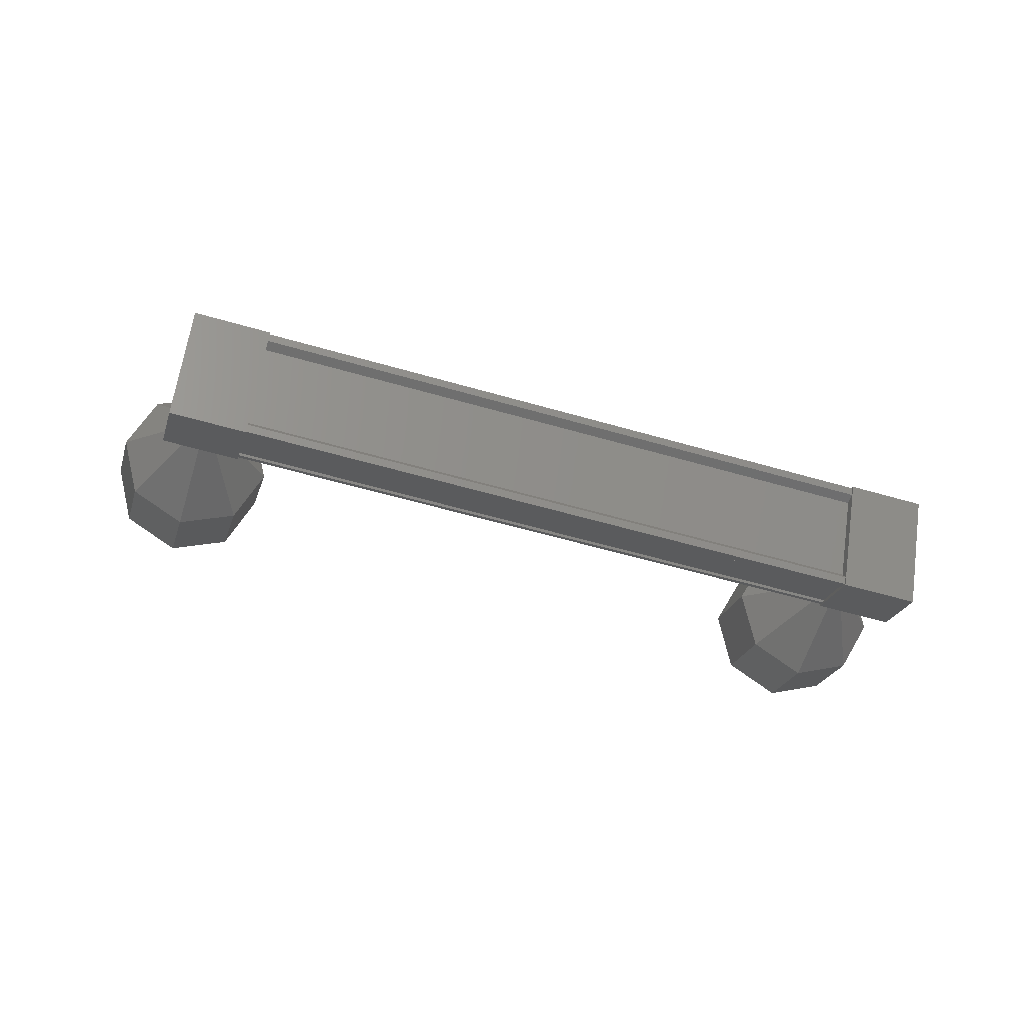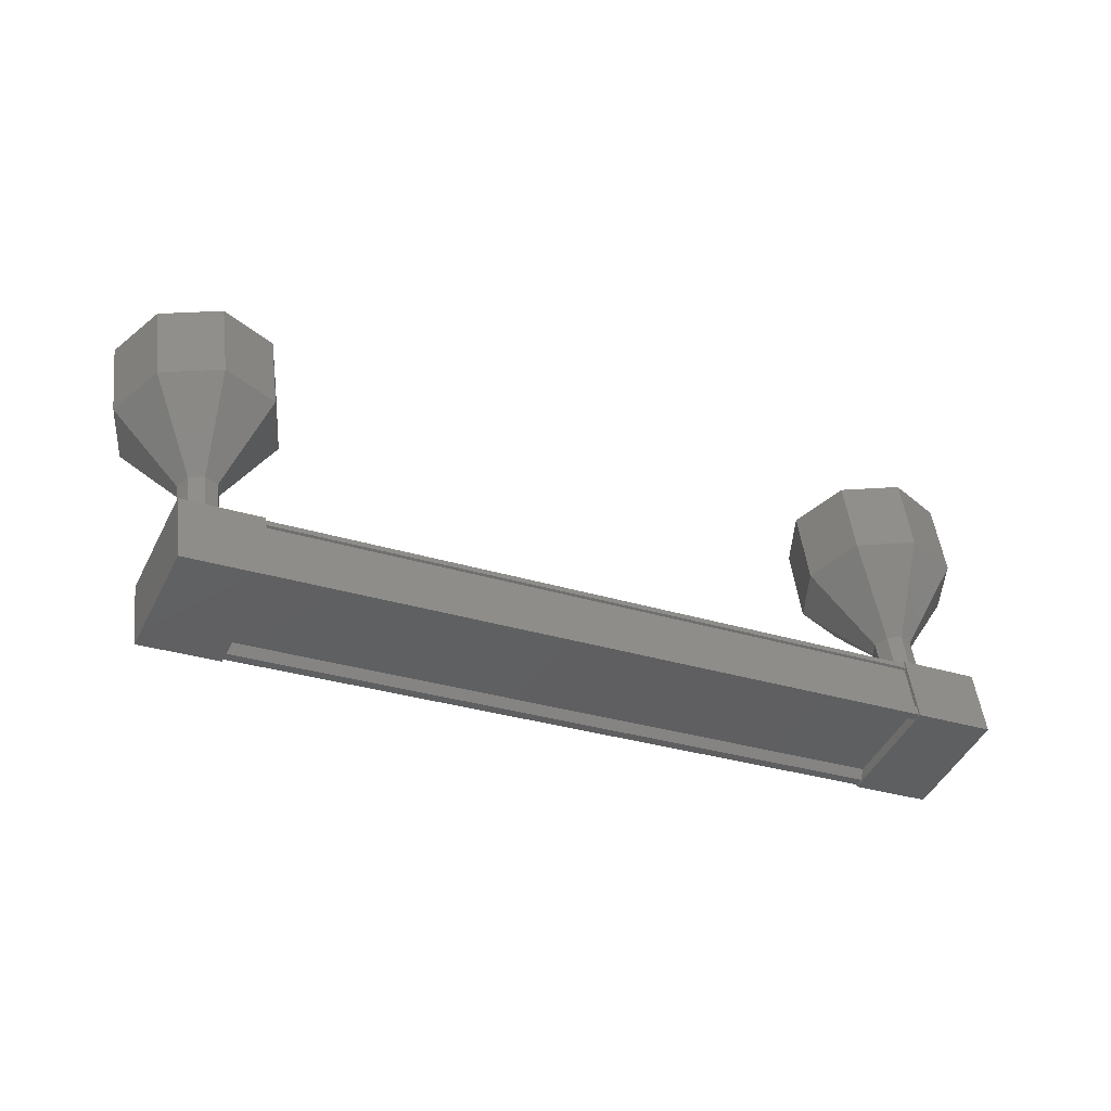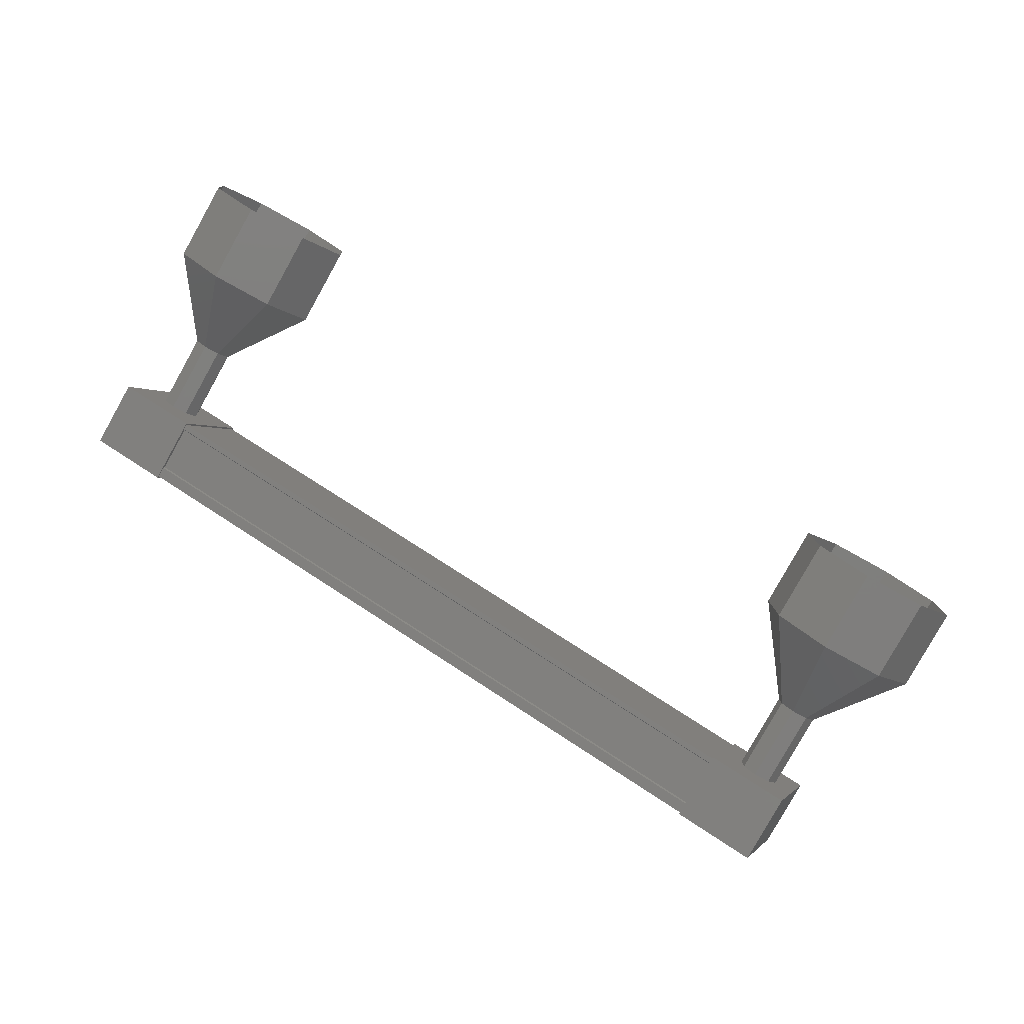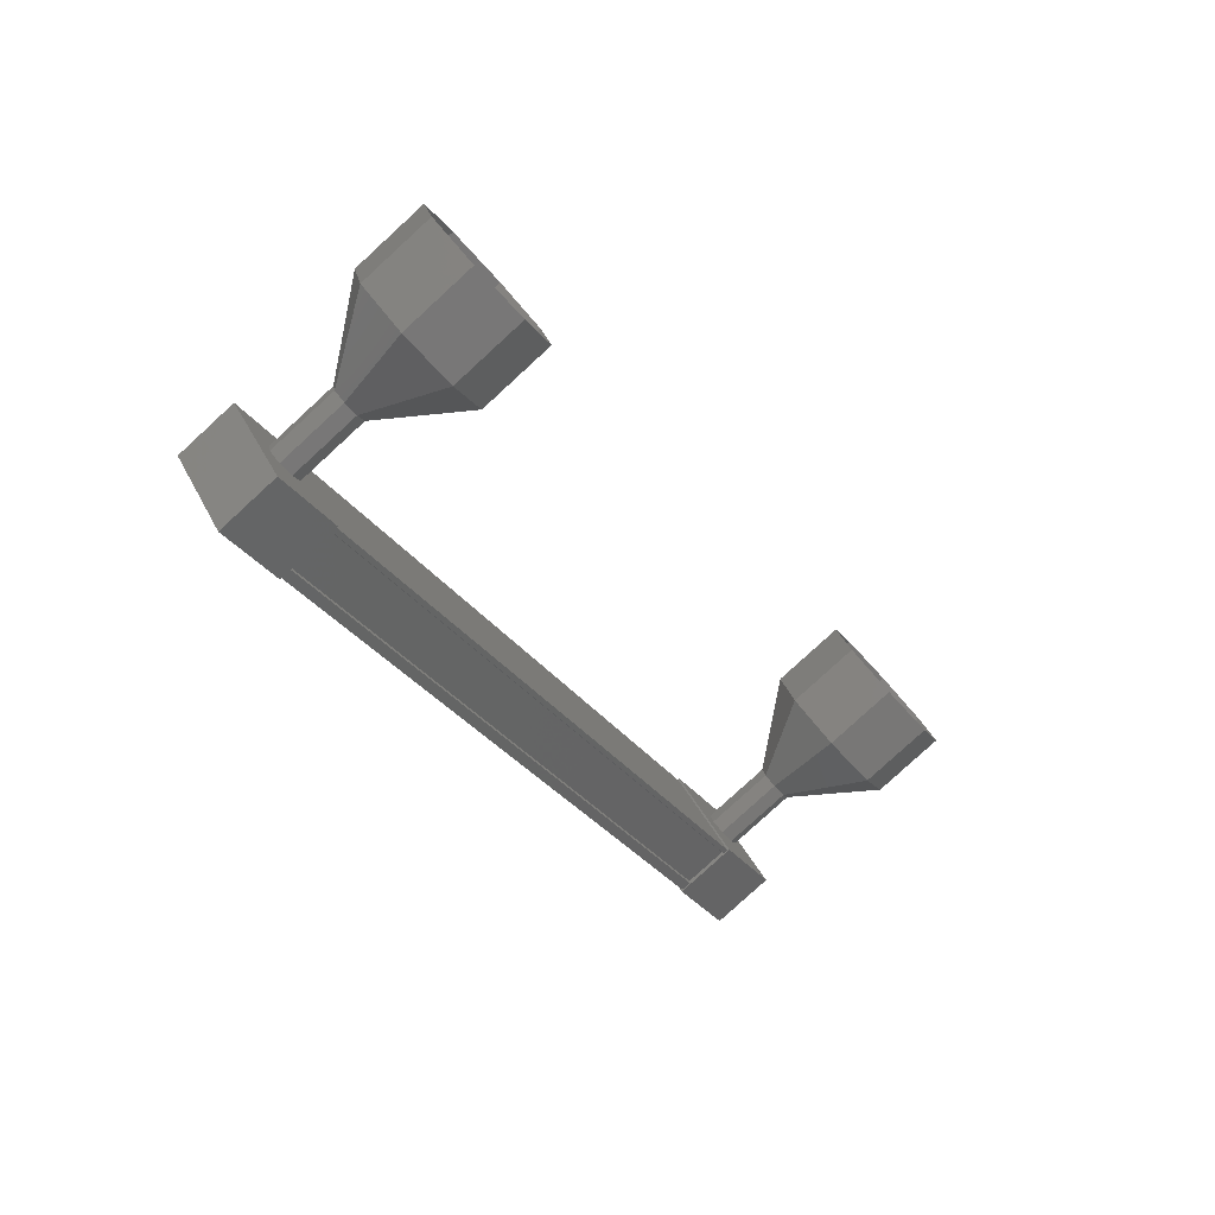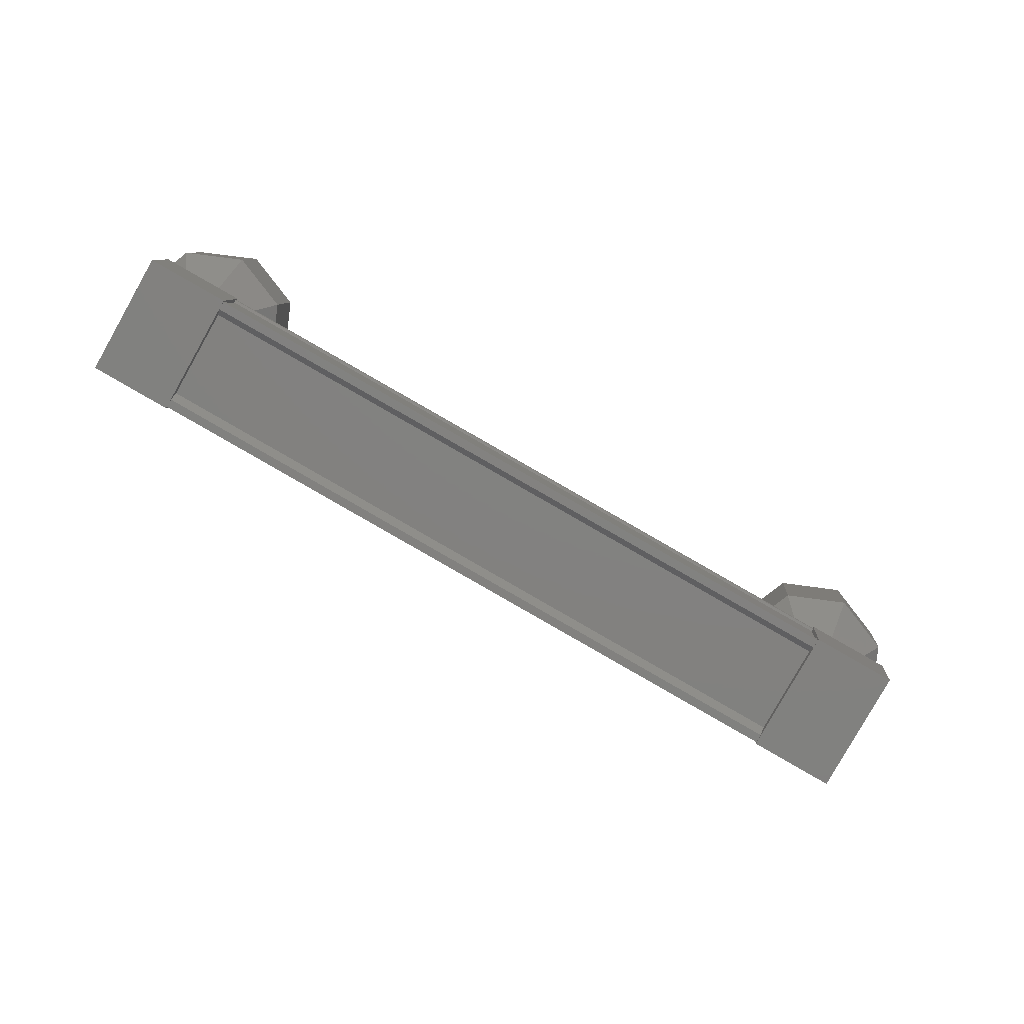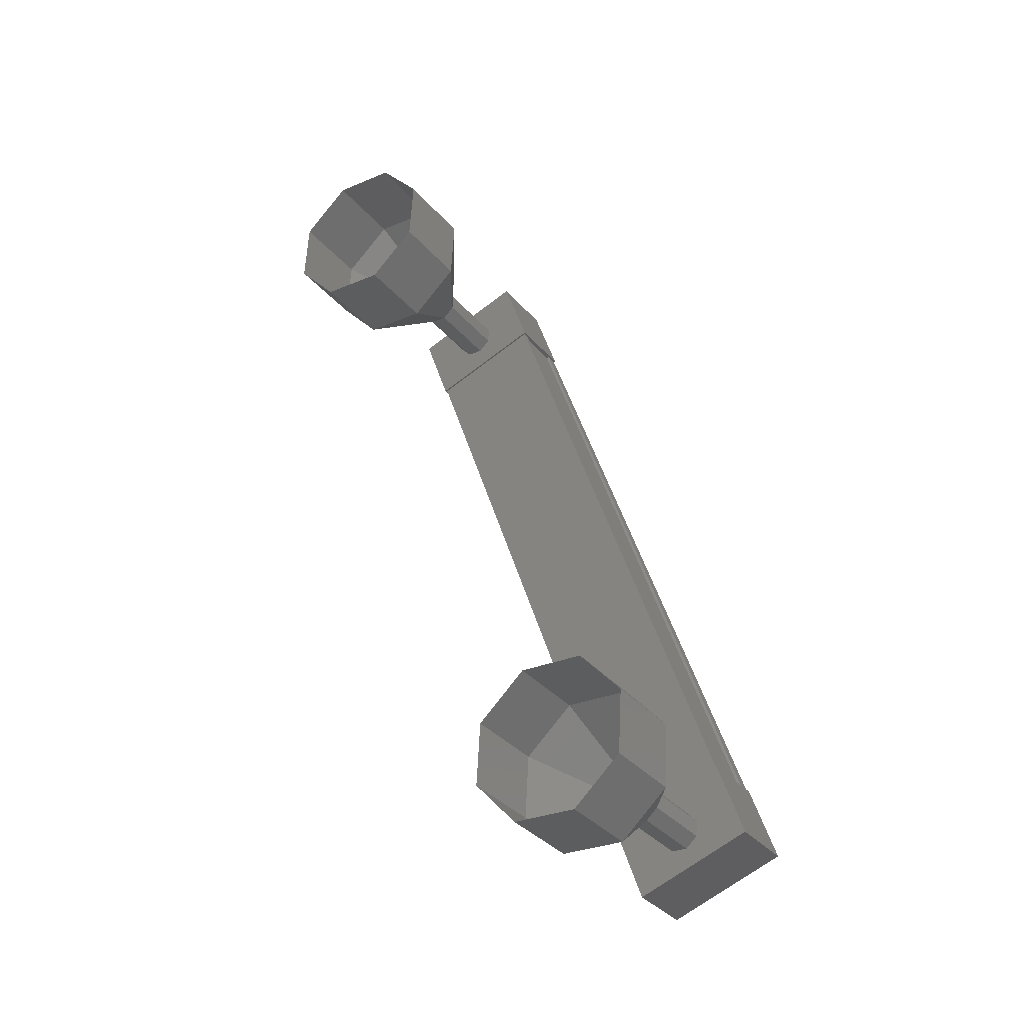
<metadata>
{"format":"stl","ext":"stl","renderer":"f3d","projection":"perspective","resolution":1024,"background":"white","views":[{"elev":-53.9,"azim":-178.4,"up":"+Y"},{"elev":-75.9,"azim":161.8,"up":"+Z"},{"elev":28.8,"azim":29.3,"up":"+Z"},{"elev":-34.9,"azim":-38.8,"up":"+Y"},{"elev":-48.1,"azim":-23.2,"up":"+Z"},{"elev":65.4,"azim":-106.8,"up":"+Z"}]}
</metadata>
<code>
# stl→obj: 112 verts, 152 faces
v 399.5 -472 112.3
v 399.5 -472 112.2
v 408.2 -472 109.2
v 408.2 -471.9 109.2
v 408.4 -473 109.8
v 408.4 -473.1 109.8
v 399.7 -473.1 112.8
v 408.4 -473.2 109.8
v 399.7 -473.2 112.8
v 408.6 -472.8 110.4
v 399.9 -472.8 113.4
v 399.7 -473.1 113
v 408.2 -472 109.3
v 399.7 -473 112.9
v 408.5 -473.1 109.9
v 408.7 -471.9 109
v 409.2 -472.8 110.3
v 408.9 -473.2 109.7
v 408 -473.2 110
v 407.7 -471.9 109.3
v 408.2 -472.8 110.7
v 408 -471.5 110
v 408.9 -471.5 109.6
v 400.1 -473.2 112.7
v 399.9 -471.9 112
v 400.3 -472.8 113.4
v 400.1 -471.5 112.7
v 399.2 -471.5 113
v 398.9 -471.9 112.3
v 399.2 -473.2 113
v 399.4 -472.8 113.7
v 399.4 -471.9 112.2
v 399.5 -471.9 112.3
v 408.2 -471.9 109.3
v 399.6 -471.6 112.8
v 408.4 -471.6 109.8
v 399.7 -471.5 112.8
v 408.4 -471.5 109.8
v 399.9 -472.8 113.5
v 408.6 -472.8 110.5
v 399.3 -471.2 115.1
v 399.6 -470.7 115.9
v 399.5 -470.6 114.7
v 399.8 -470.1 115.5
v 400.1 -470.3 114.3
v 400.4 -469.8 115.2
v 400.8 -470.6 114.2
v 401.1 -470.1 115.1
v 401.2 -471.2 114.5
v 401.5 -470.7 115.3
v 401.1 -471.8 114.9
v 401.4 -471.3 115.7
v 400.5 -472.1 115.3
v 400.7 -471.6 116.1
v 399.7 -471.8 115.4
v 400 -471.3 116.2
v 409 -471.8 111
v 408.8 -472.2 110
v 409.1 -471.7 110.9
v 408.7 -472 110
v 409 -471.5 110.8
v 408.5 -472 110
v 408.8 -471.5 110.8
v 408.4 -472 110.1
v 408.7 -471.5 110.9
v 408.3 -472.2 110.2
v 408.6 -471.7 111
v 408.4 -472.3 110.3
v 408.7 -471.8 111.1
v 408.6 -472.4 110.2
v 408.9 -471.9 111.1
v 408.8 -472.3 110.1
v 410.2 -471.3 112.7
v 410.1 -471.2 111.4
v 410.4 -470.7 112.3
v 409.7 -470.6 111.2
v 410 -470.1 112
v 409 -470.3 111.3
v 409.3 -469.8 112.1
v 408.4 -470.6 111.7
v 408.6 -470.1 112.5
v 408.2 -471.2 112.1
v 408.5 -470.7 112.9
v 408.6 -471.8 112.3
v 408.9 -471.3 113.1
v 409.3 -472.1 112.2
v 409.6 -471.6 113
v 409.9 -471.8 111.9
v 409.1 -471.7 110.8
v 408.7 -471.9 111.1
v 408.9 -471.9 111
v 409 -471.9 111
v 399.5 -472.2 113.2
v 399.8 -471.7 114.1
v 399.5 -472 113.1
v 399.8 -471.5 114
v 399.7 -472 113
v 400 -471.5 113.9
v 399.9 -472 113
v 400.2 -471.5 113.8
v 400 -472.2 113.1
v 400.2 -471.7 113.9
v 399.9 -472.3 113.2
v 400.2 -471.8 114
v 399.8 -472.4 113.3
v 400.1 -471.9 114.1
v 399.6 -472.3 113.3
v 399.9 -471.8 114.1
v 399.9 -471.9 114.1
v 400.1 -471.5 113.8
v 400.2 -471.9 114
v 400 -471.9 114.1
f 1 2 3
f 3 2 4
f 5 6 7
f 7 6 8
f 8 9 7
f 10 11 10
f 10 11 11
f 11 12 10
f 3 13 1
f 1 13 5
f 5 14 1
f 7 14 5
f 9 8 12
f 12 8 15
f 15 12 12
f 15 12 15
f 10 12 15
f 16 17 18
f 18 17 19
f 19 20 18
f 21 20 19
f 22 20 21
f 21 17 22
f 22 17 23
f 23 17 16
f 16 20 23
f 18 20 16
f 24 25 26
f 26 25 27
f 27 28 26
f 25 28 27
f 29 28 25
f 25 30 29
f 29 30 28
f 28 30 31
f 31 26 28
f 30 26 31
f 24 26 30
f 30 25 24
f 2 32 4
f 4 32 33
f 33 34 4
f 33 34 33
f 34 34 33
f 33 35 34
f 34 35 36
f 36 35 35
f 35 36 36
f 37 36 35
f 38 36 37
f 37 39 38
f 38 39 40
f 40 39 10
f 21 19 17
f 20 22 23
f 39 11 10
f 41 42 43
f 43 42 44
f 44 45 43
f 46 45 44
f 47 45 46
f 46 48 47
f 47 48 49
f 49 48 50
f 50 51 49
f 52 51 50
f 53 51 52
f 52 54 53
f 53 54 55
f 55 54 56
f 56 41 55
f 42 41 56
f 57 58 59
f 59 58 60
f 60 61 59
f 62 61 60
f 63 61 62
f 62 64 63
f 63 64 65
f 65 64 66
f 66 67 65
f 68 67 66
f 69 67 68
f 68 70 69
f 69 70 71
f 71 70 72
f 72 57 71
f 58 57 72
f 73 74 75
f 75 74 76
f 76 77 75
f 78 77 76
f 79 77 78
f 78 80 79
f 79 80 81
f 81 80 82
f 82 83 81
f 84 83 82
f 85 83 84
f 84 86 85
f 85 86 87
f 87 86 88
f 88 73 87
f 74 73 88
f 88 89 74
f 74 89 61
f 61 76 74
f 63 76 61
f 78 76 63
f 63 65 78
f 78 65 80
f 80 65 67
f 67 82 80
f 90 82 67
f 84 82 90
f 90 91 84
f 84 91 86
f 86 91 92
f 92 88 86
f 89 88 92
f 93 94 95
f 95 94 96
f 96 97 95
f 98 97 96
f 99 97 98
f 98 100 99
f 99 100 101
f 101 100 102
f 102 103 101
f 104 103 102
f 105 103 104
f 104 106 105
f 105 106 107
f 107 106 108
f 108 93 107
f 94 93 108
f 109 55 94
f 94 55 41
f 41 96 94
f 43 96 41
f 98 96 43
f 43 45 98
f 98 45 110
f 110 45 47
f 47 102 110
f 49 102 47
f 111 102 49
f 49 51 111
f 111 51 112
f 112 51 53
f 53 109 112
f 55 109 53

</code>
